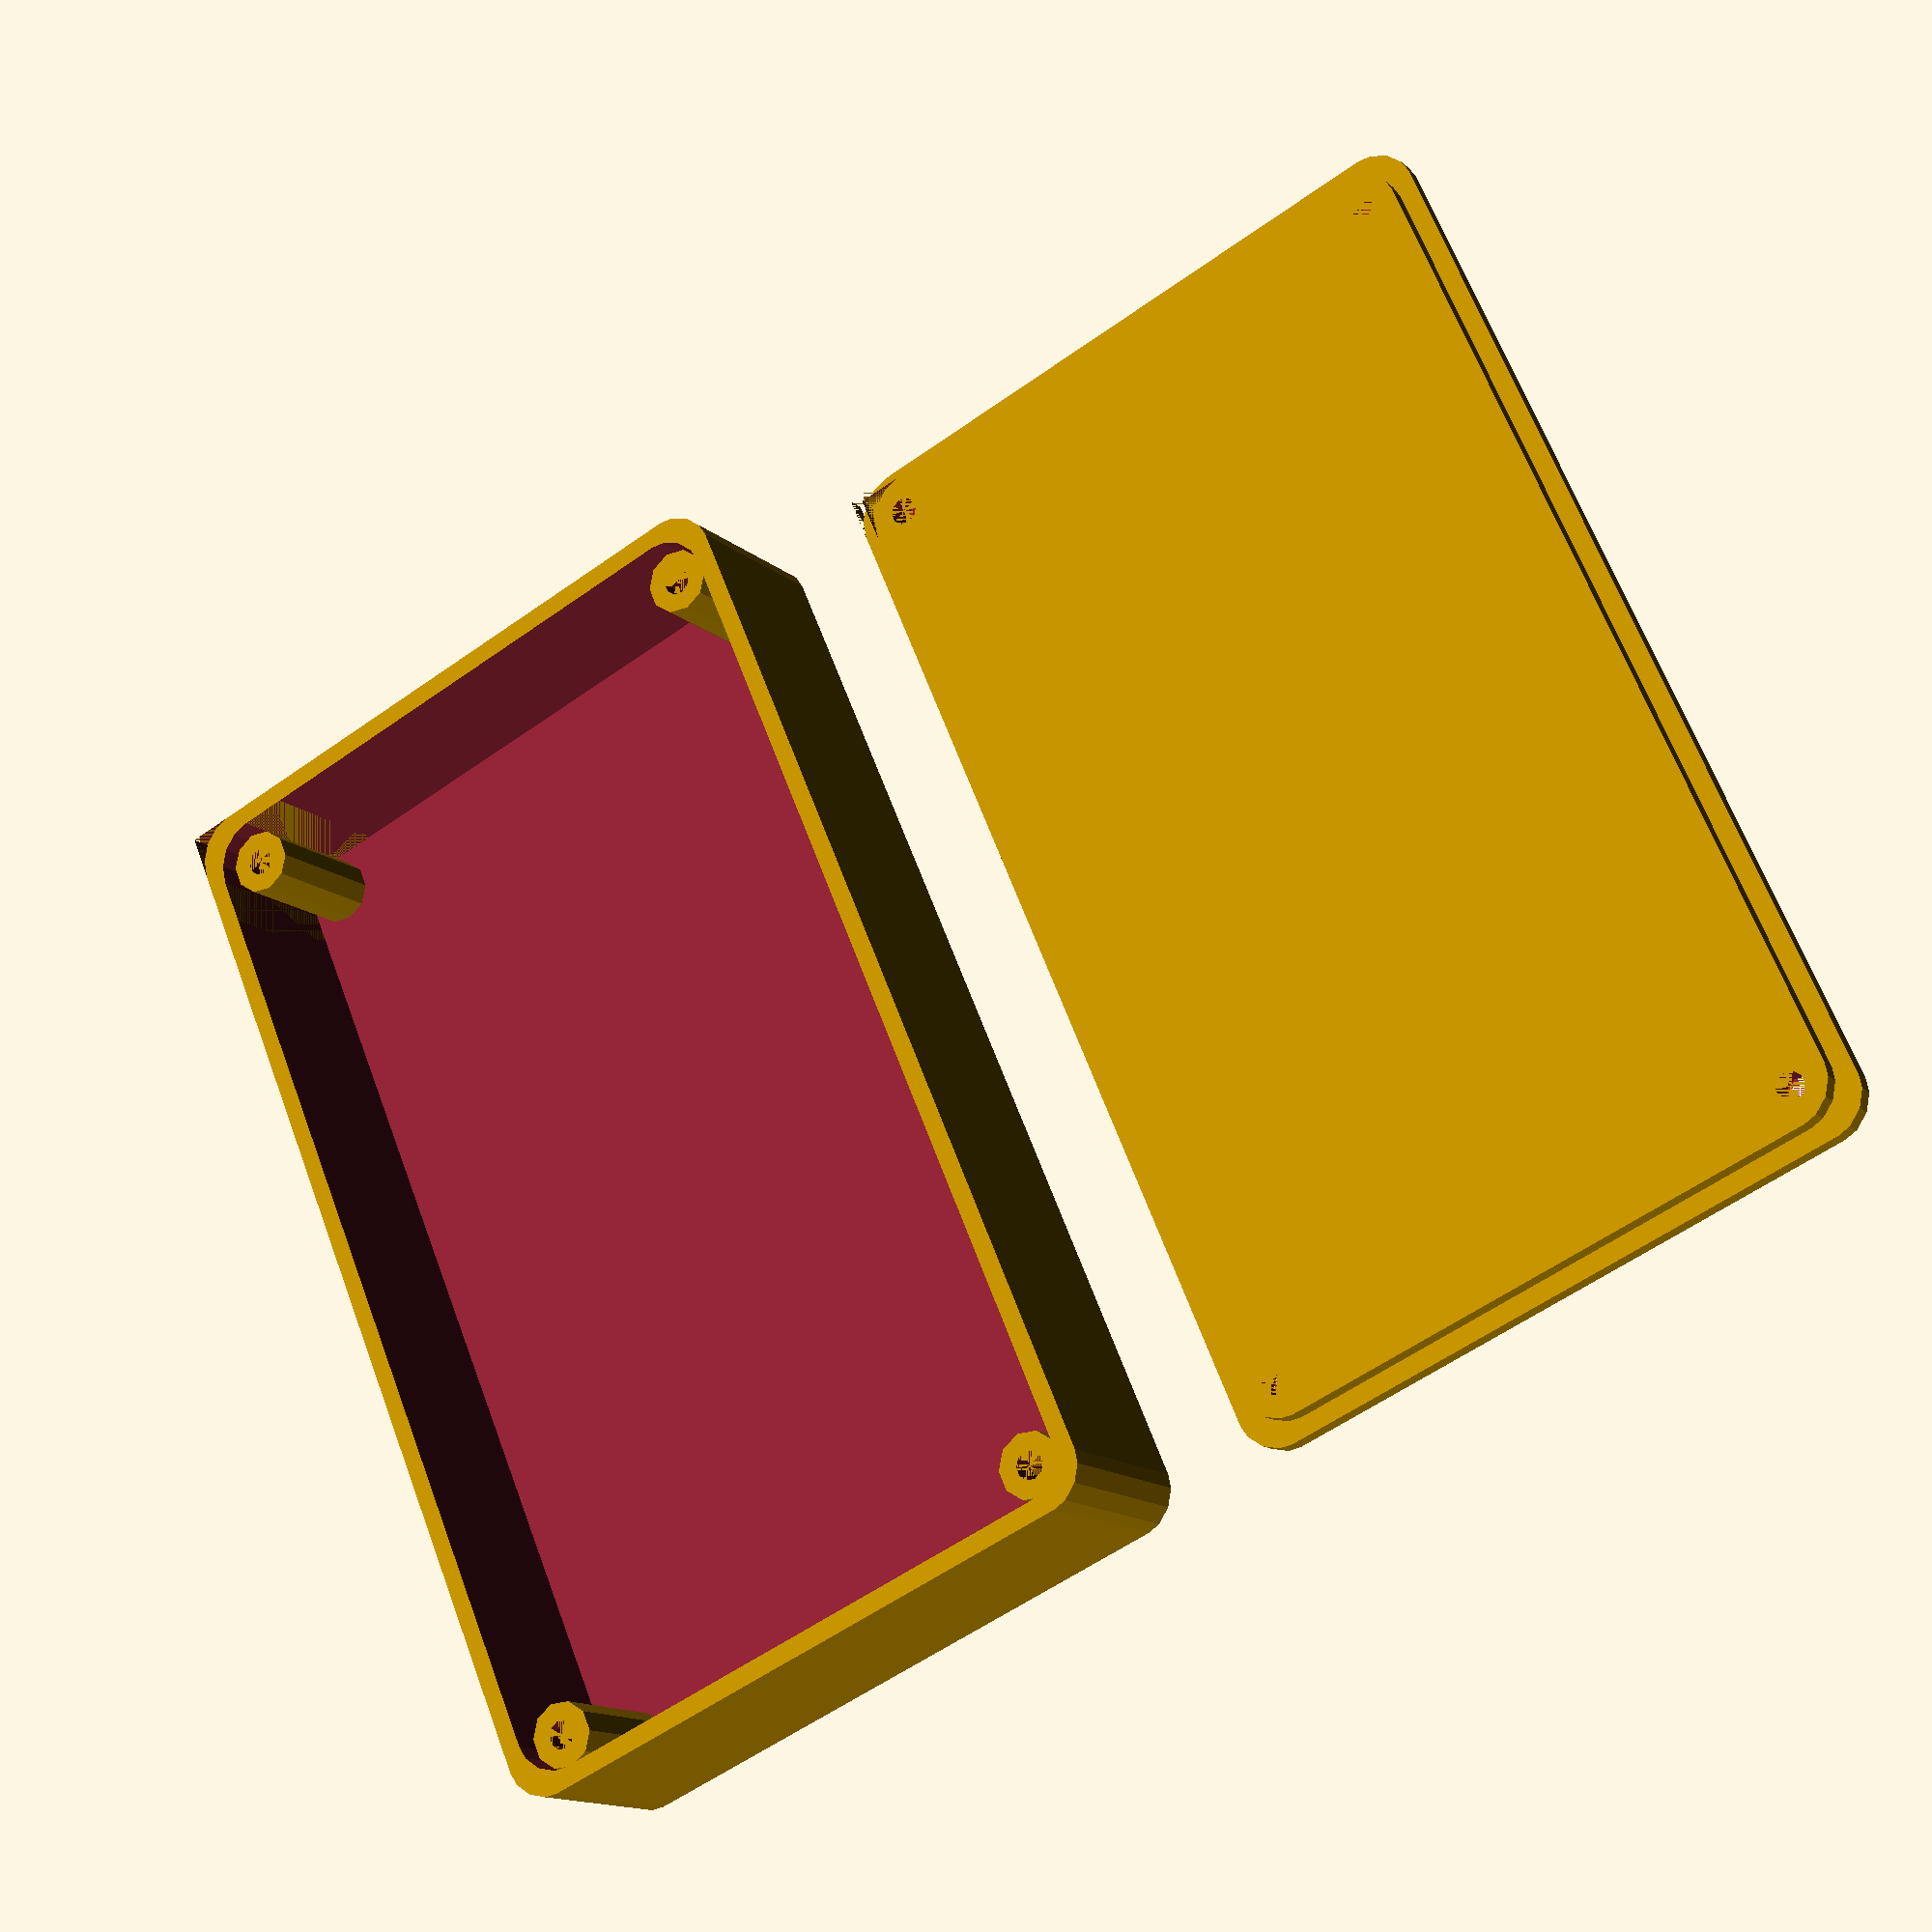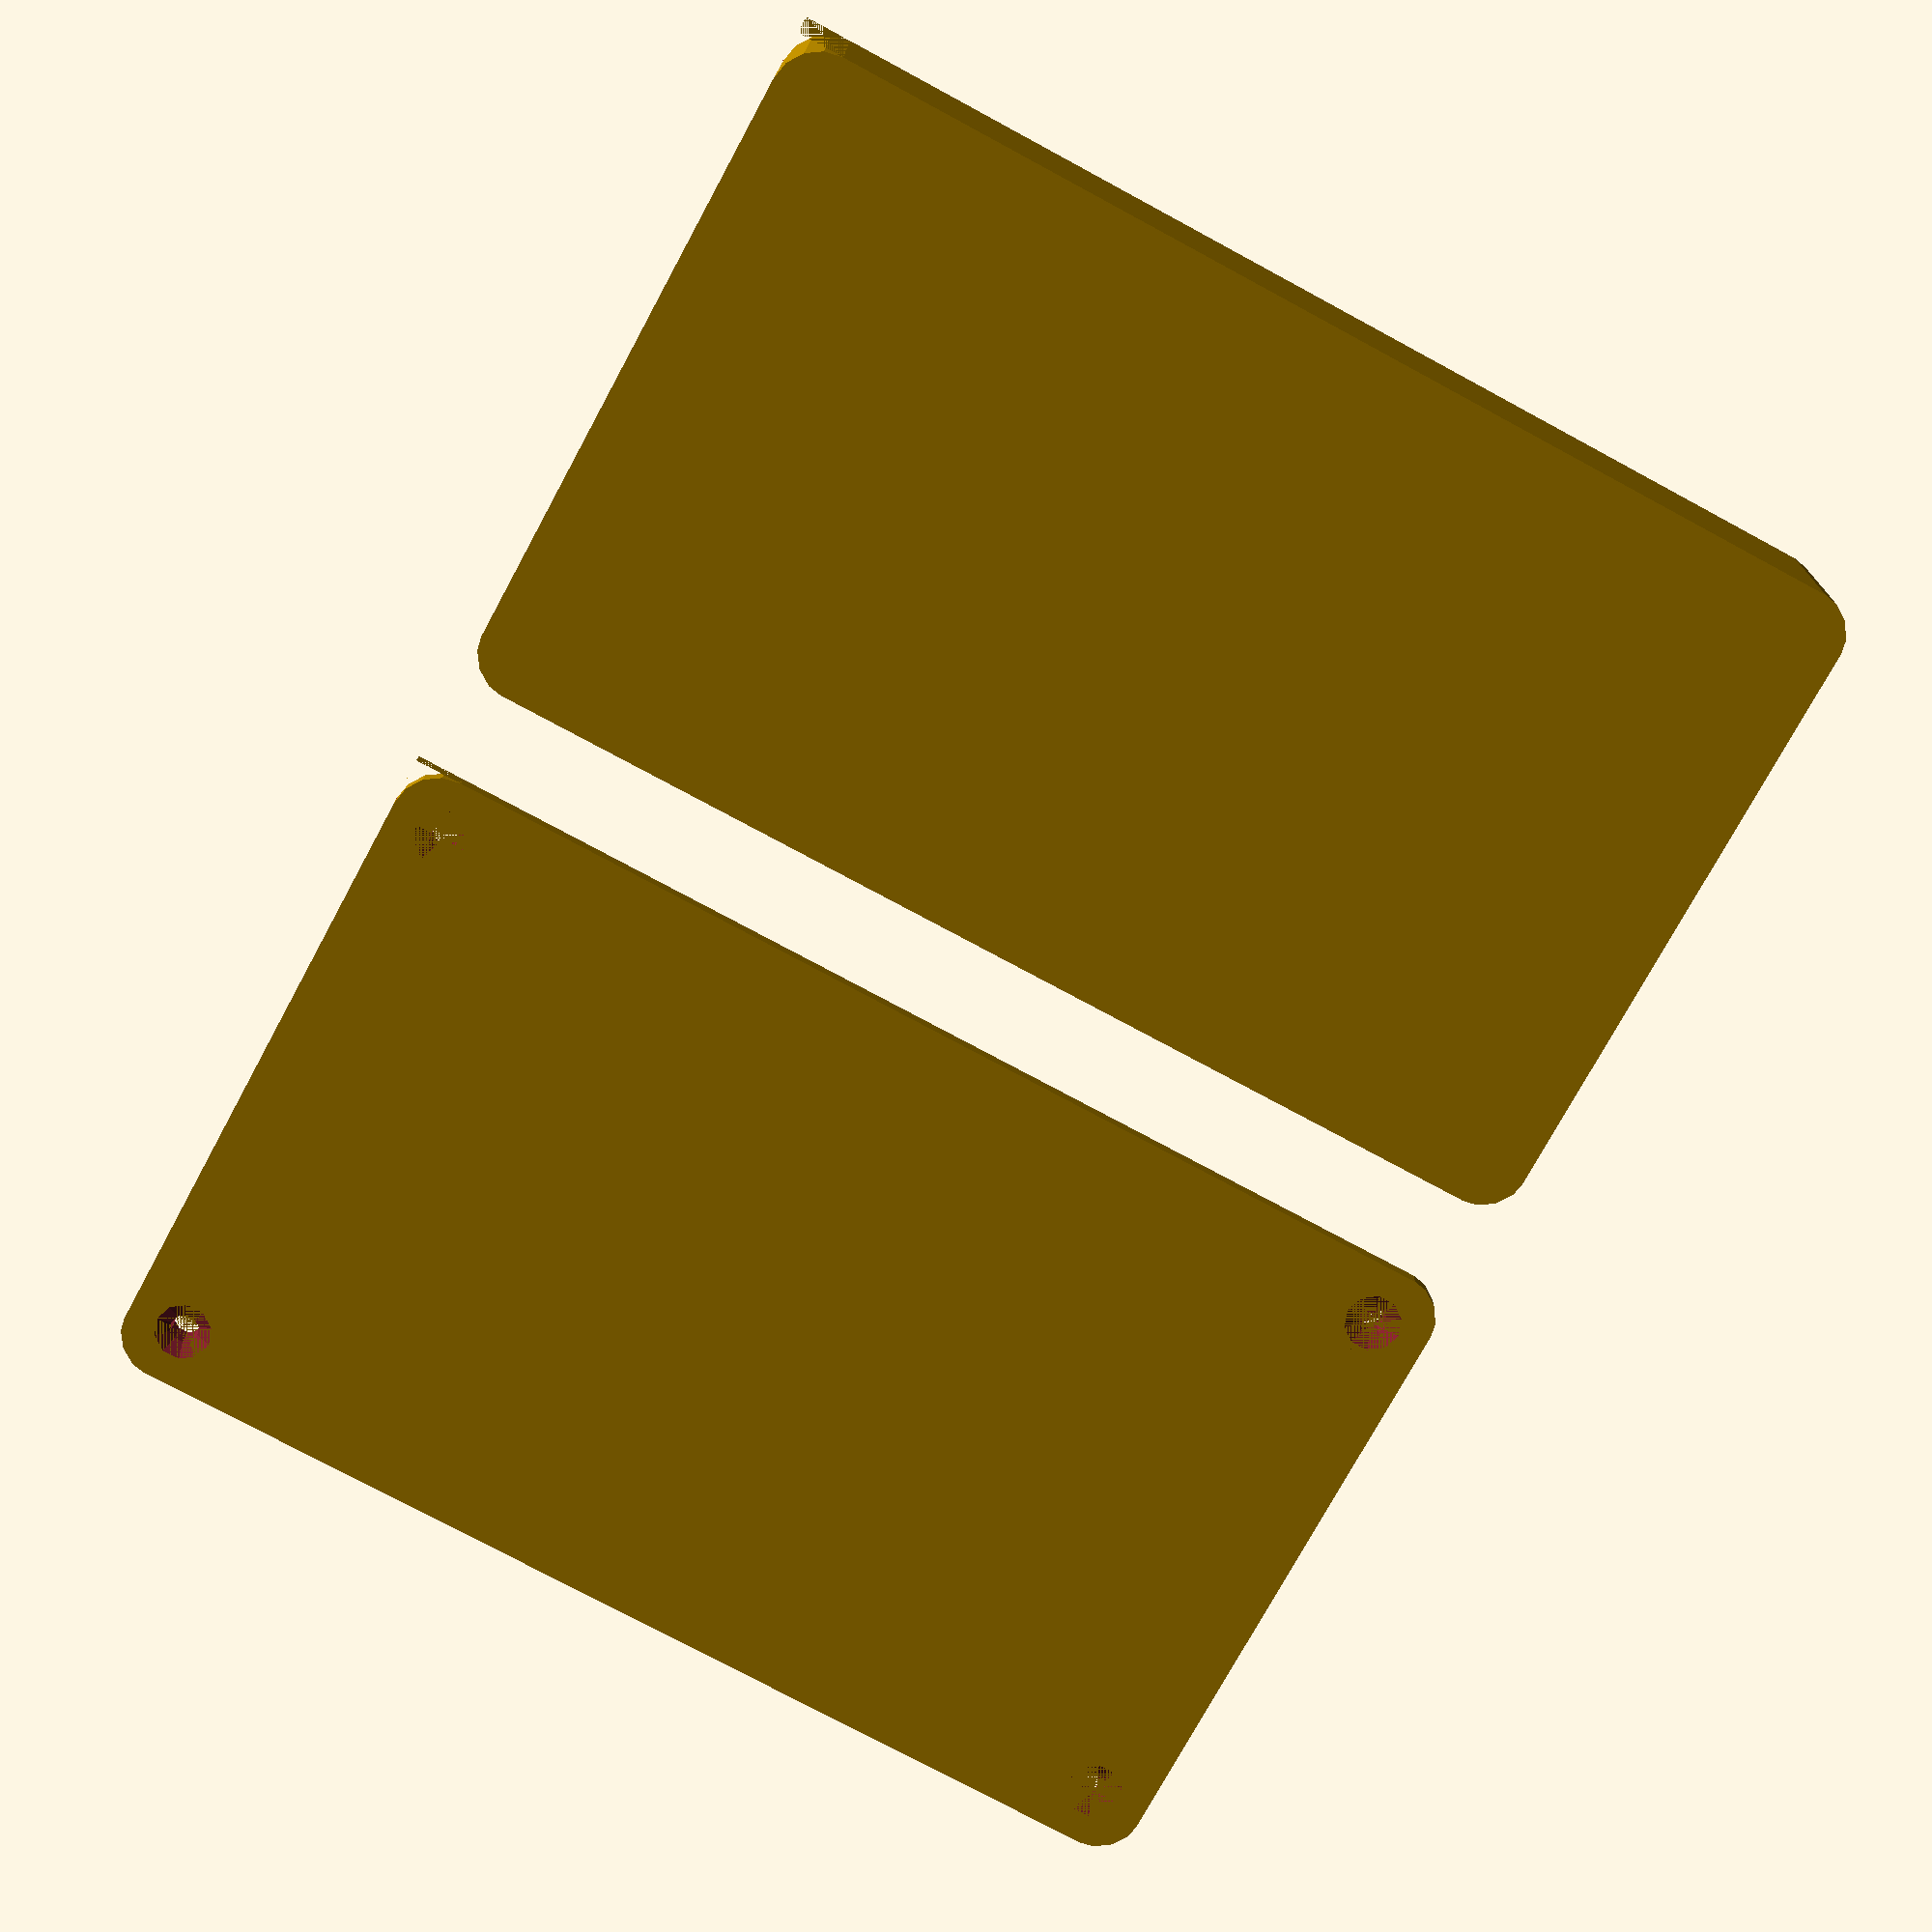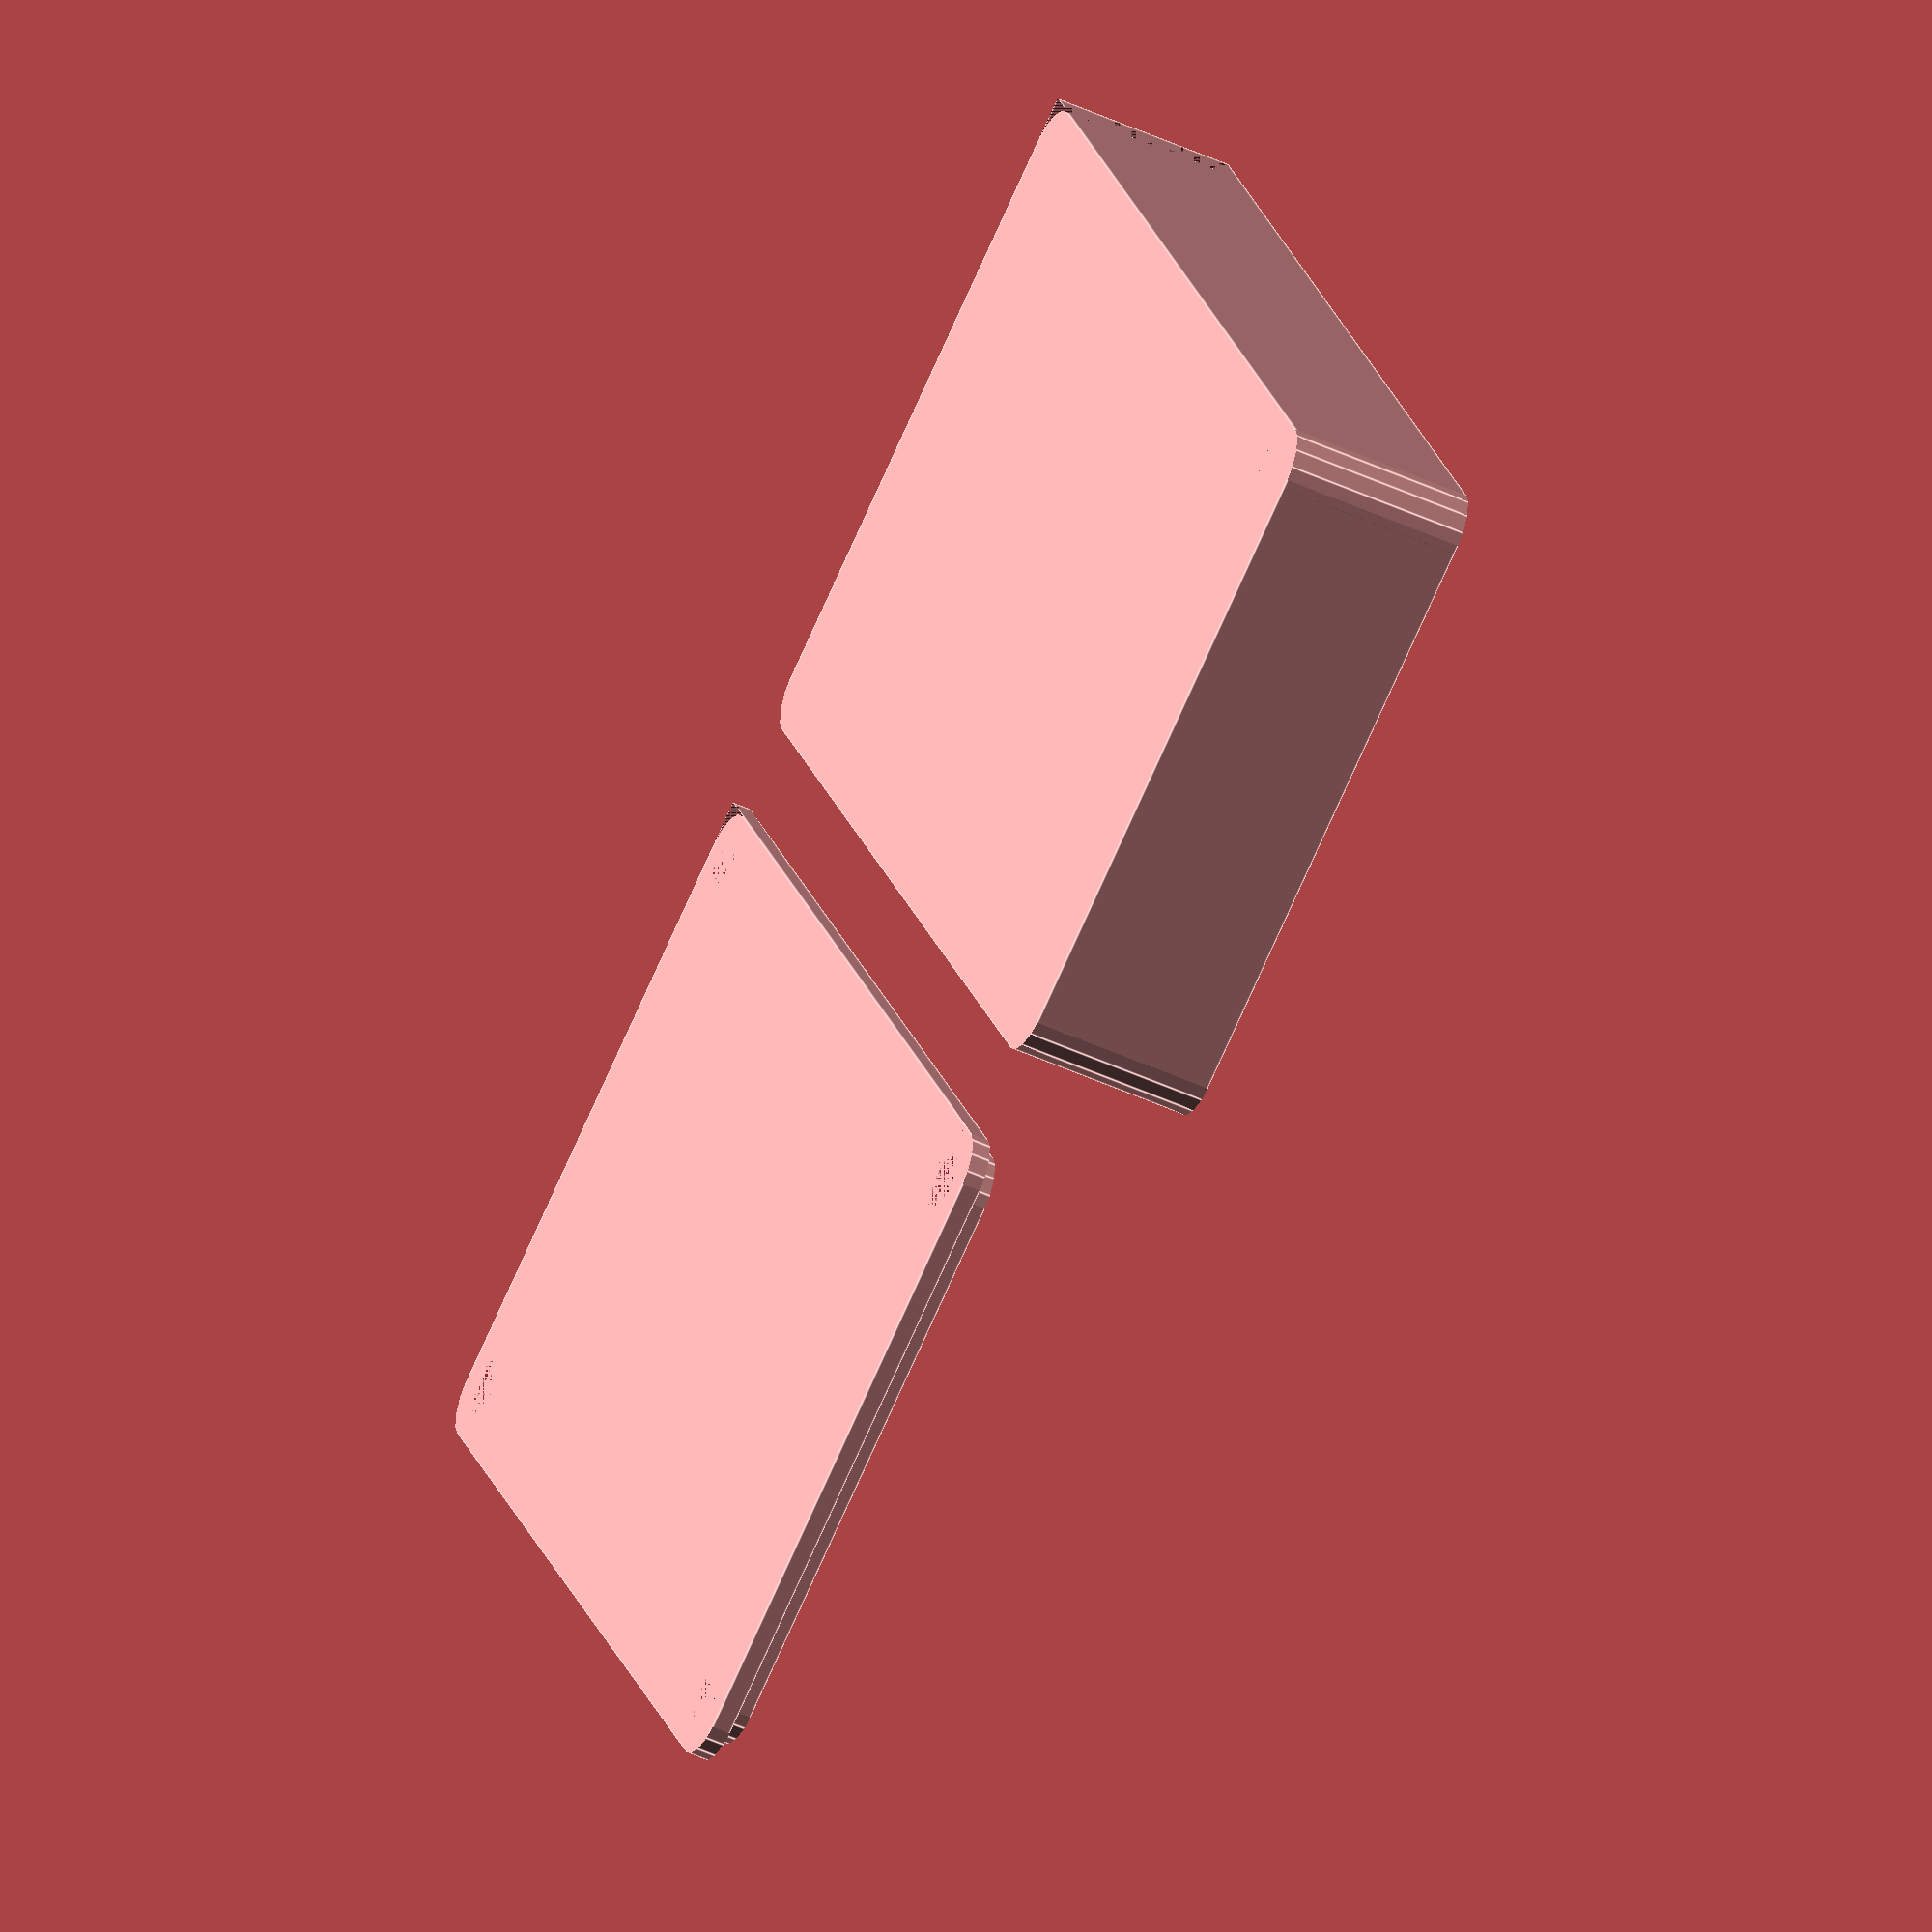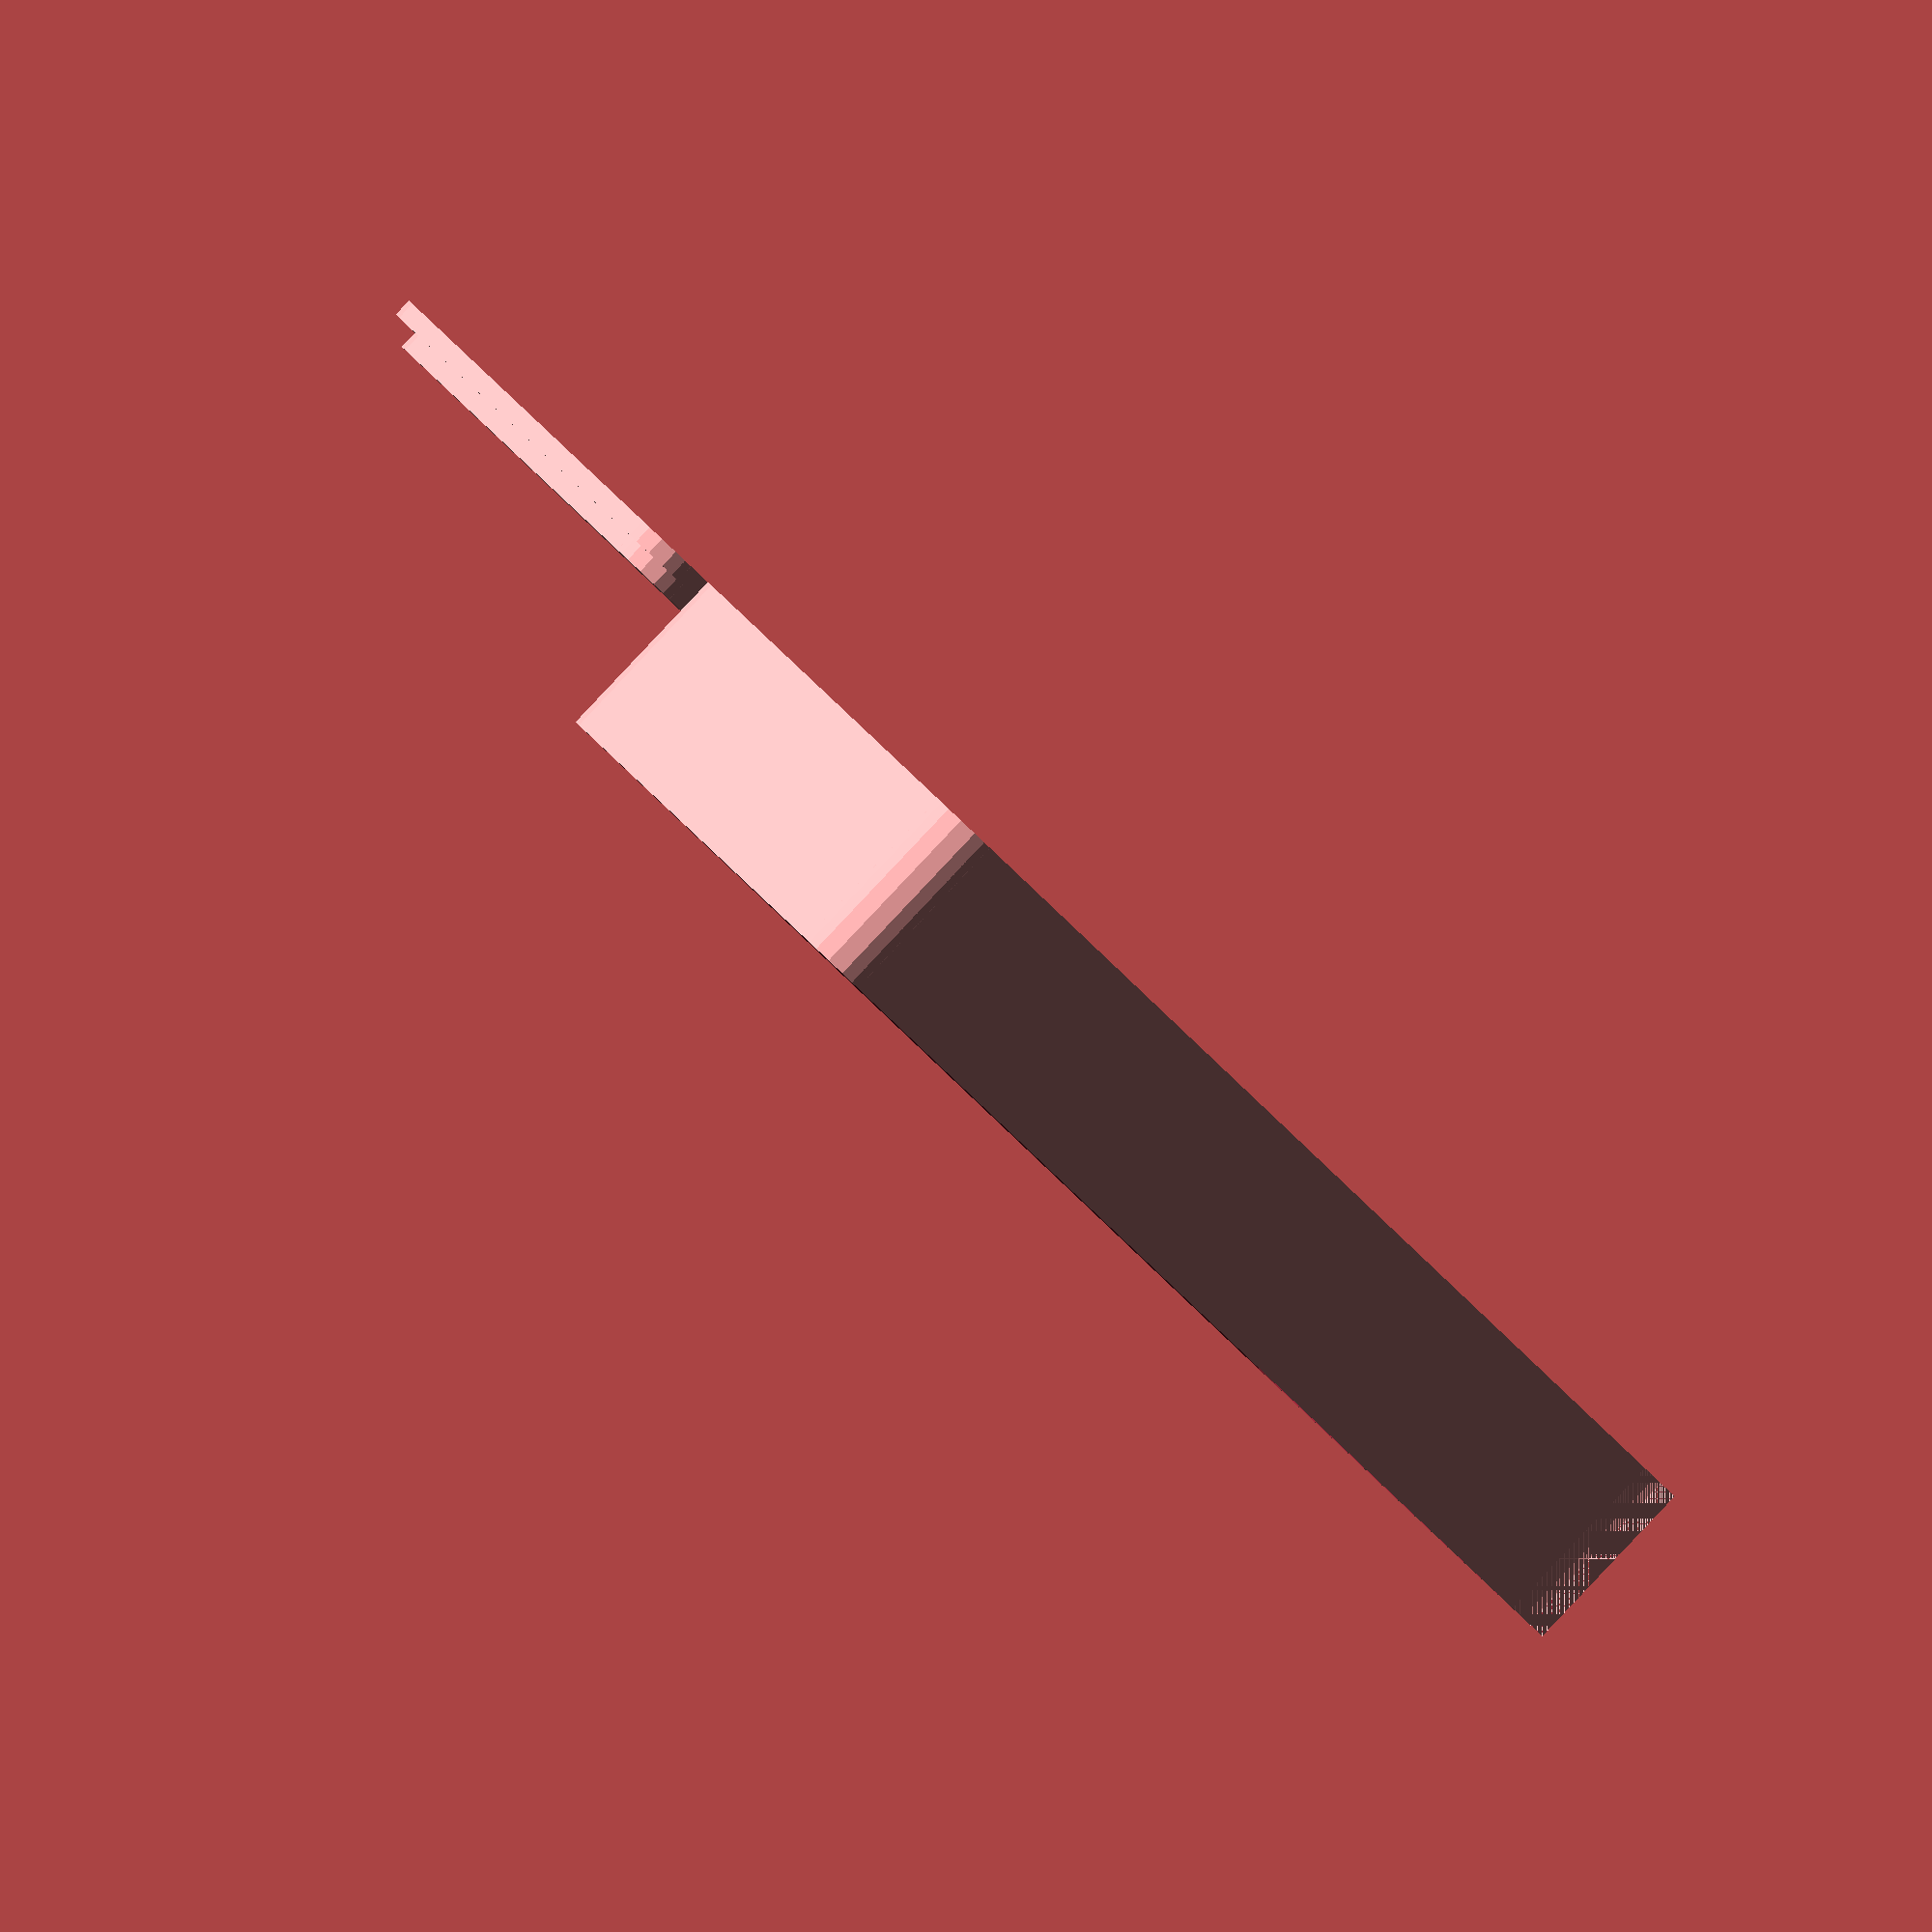
<openscad>
//
// Customized Enclosure
//

/*[Dimensions]*/

// Width of the enclosure
width = 120.0;
// Height of the enclosure
height = 72.0;
// Depth of the enclosure
depth = 20.0;
// Thickness of the walls and lid
thickness = 2;
// Amount of corner rounding
fillet_radius = 5.0;

/*[Hidden]*/

// Position offset from the corner for the stand-offs
standoff_offset = 0.5;
// Radius of the stand-offs
standoff_radius = 3.5;
// Radius of the hole in the stand-offs
standoff_hole_radius = 1.5;

// 
// builds a solid rectangle with rounded corners (Z-only)
//
module block(width, height, depth, fillet_radius) {
    
    difference() {
        cube([width, height, depth], center = true);
        
        fudge = 0.1;
        fudge_depth = depth + 1.0;
        
        translate([-(width / 2), -(height / 2), -(fudge_depth / 2)])
        intersection () {
            cube([fillet_radius, fillet_radius, fudge_depth], center = false); 
            difference() {
                    cube([2 * fillet_radius, 2 * fillet_radius, fudge_depth], center = false); 
                    translate([fillet_radius, fillet_radius, 0.0])
                    cylinder(r = fillet_radius, h = fudge_depth);
            }
        }

        translate([-(width / 2 + fudge), (height / 2 + fudge), -(fudge_depth / 2)])
        rotate([0.0, 0.0, -90])
        intersection () {
            cube([fillet_radius, fillet_radius, fudge_depth], center = false); 
            difference() {
                    cube([2 * fillet_radius, 2 * fillet_radius, fudge_depth], center = false); 
                    translate([fillet_radius, fillet_radius, 0.0])
                    cylinder(r = fillet_radius, h = fudge_depth);
            }
        }

        translate([(width / 2 + fudge), (height / 2 + fudge), -(fudge_depth / 2)])
        rotate([0.0, 0.0, 180])
        intersection () {
            cube([fillet_radius, fillet_radius, fudge_depth], center = false); 
            difference() {
                    cube([2 * fillet_radius, 2 * fillet_radius, fudge_depth], center = false); 
                    translate([fillet_radius, fillet_radius, 0.0])
                    cylinder(r = fillet_radius, h = fudge_depth);
            }
        }

        translate([(width / 2 + fudge), -(height / 2 + fudge), -(fudge_depth / 2)])
        rotate([0.0, 0.0, 90])
        intersection () {
            cube([fillet_radius, fillet_radius, fudge_depth], center = false); 
            difference() {
                    cube([2 * fillet_radius, 2 * fillet_radius, fudge_depth], center = false); 
                    translate([fillet_radius, fillet_radius, 0.0])
                    cylinder(r = fillet_radius, h = fudge_depth);
            }
        }
    }
}

module enclosure(width, height, depth, fillet_radius, thickness, standoff_offset, standoff_radius, standoff_hole_radius) {
    union() {
    
        translate([0.0, 0.0, depth / 2.0])
        difference() {
            block(width, height, depth, fillet_radius);
            translate([0.0, 0.0, thickness]) 
                block(width - (2 * thickness), height - (2 * thickness), depth - thickness, fillet_radius);
        }
        
        translate([-((width / 2) - (thickness + standoff_radius + standoff_offset)), -((height / 2) - (thickness + standoff_radius + standoff_offset)), thickness ])
        difference() {
            cylinder(r = standoff_radius, h = (depth - (2 * thickness)), $fn=10);
            cylinder(r = standoff_hole_radius, h = (depth - (2 * thickness)), $fn=10);
        }
    
        translate([((width / 2) - (thickness + standoff_radius + standoff_offset)), -((height / 2) - (thickness + standoff_radius + standoff_offset)), thickness ])
        difference() {
            cylinder(r = standoff_radius, h = (depth - (2 * thickness)), $fn=10);
            cylinder(r = standoff_hole_radius, h = (depth - (2 * thickness)), $fn=10);
        }

        translate([-((width / 2) - (thickness + standoff_radius + standoff_offset)), ((height / 2) - (thickness + standoff_radius + standoff_offset)), thickness ])
        difference() {
            cylinder(r = standoff_radius, h = (depth - (2 * thickness)), $fn=10);
            cylinder(r = standoff_hole_radius, h = (depth - (2 * thickness)), $fn=10);
        }

        translate([((width / 2) - (thickness + standoff_radius + standoff_offset)), ((height / 2) - (thickness + standoff_radius + standoff_offset)), thickness ])
        difference() {
            cylinder(r = standoff_radius, h = (depth - (2 * thickness)), $fn=10);
            cylinder(r = standoff_hole_radius, h = (depth - (2 * thickness)), $fn=10);
        }
        
    }
}

module lid(width, height, fillet_radius, thickness, standoff_offset, standoff_radius, standoff_hole_radius) {
    difference() {
    
        lid_offset = 10.0;
        
        union() {
            translate([0.0, height + lid_offset, thickness / 2.0])
                block(width, height, thickness, fillet_radius);
            translate([0.0, height + lid_offset, thickness / 2.0 + thickness])
                block(width - (2 * thickness), height - (2 * thickness), thickness, fillet_radius);
        }
        
        hole_offset = height + lid_offset;
        
        // holes 
        translate([-((width / 2) - (thickness + standoff_radius + standoff_offset)), -((height / 2) - (thickness + standoff_radius + standoff_offset)) + hole_offset, 0.0])
        cylinder(r = standoff_hole_radius, h = (2 * thickness), $fn=10);
        
        translate([-((width / 2) - (thickness + standoff_radius + standoff_offset)), ((height / 2) - (thickness + standoff_radius + standoff_offset)) + hole_offset, 0.0])
        cylinder(r = standoff_hole_radius, h = (2 * thickness), $fn=10);

        translate([((width / 2) - (thickness + standoff_radius + standoff_offset)), -((height / 2) - (thickness + standoff_radius + standoff_offset)) + hole_offset, 0.0])
        cylinder(r = standoff_hole_radius, h = (2 * thickness), $fn=10);

        translate([((width / 2) - (thickness + standoff_radius + standoff_offset)), ((height / 2) - (thickness + standoff_radius + standoff_offset)) + hole_offset, 0.0])
        cylinder(r = standoff_hole_radius, h = (2 * thickness), $fn=10);
        
        // countersinks
        translate([-((width / 2) - (thickness + standoff_radius + standoff_offset)), -((height / 2) - (thickness + standoff_radius + standoff_offset)) + hole_offset, 0.0])
        cylinder(r1 = standoff_hole_radius * 2, r2 = 0.0, h = thickness, $fn=10);
        
        translate([-((width / 2) - (thickness + standoff_radius + standoff_offset)), ((height / 2) - (thickness + standoff_radius + standoff_offset)) + hole_offset, 0.0])
        cylinder(r1 = standoff_hole_radius * 2, r2 = 0.0, h = thickness, $fn=10);

        translate([((width / 2) - (thickness + standoff_radius + standoff_offset)), -((height / 2) - (thickness + standoff_radius + standoff_offset)) + hole_offset, 0.0])
        cylinder(r1 = standoff_hole_radius * 2, r2 = 0.0, h = thickness, $fn=10);

        translate([((width / 2) - (thickness + standoff_radius + standoff_offset)), ((height / 2) - (thickness + standoff_radius + standoff_offset)) + hole_offset, 0.0])
        cylinder(r1 = standoff_hole_radius * 2, r2 = 0.0, h = thickness, $fn=10);
                
    }
}

enclosure(width, height, depth, fillet_radius, thickness, standoff_offset, standoff_radius, standoff_hole_radius);
lid(width, height, fillet_radius, thickness, standoff_offset, standoff_radius, standoff_hole_radius);

</openscad>
<views>
elev=14.2 azim=66.5 roll=29.5 proj=p view=solid
elev=344.7 azim=151.6 roll=180.6 proj=p view=solid
elev=227.5 azim=297.5 roll=297.6 proj=o view=edges
elev=90.1 azim=31.4 roll=136.6 proj=o view=wireframe
</views>
